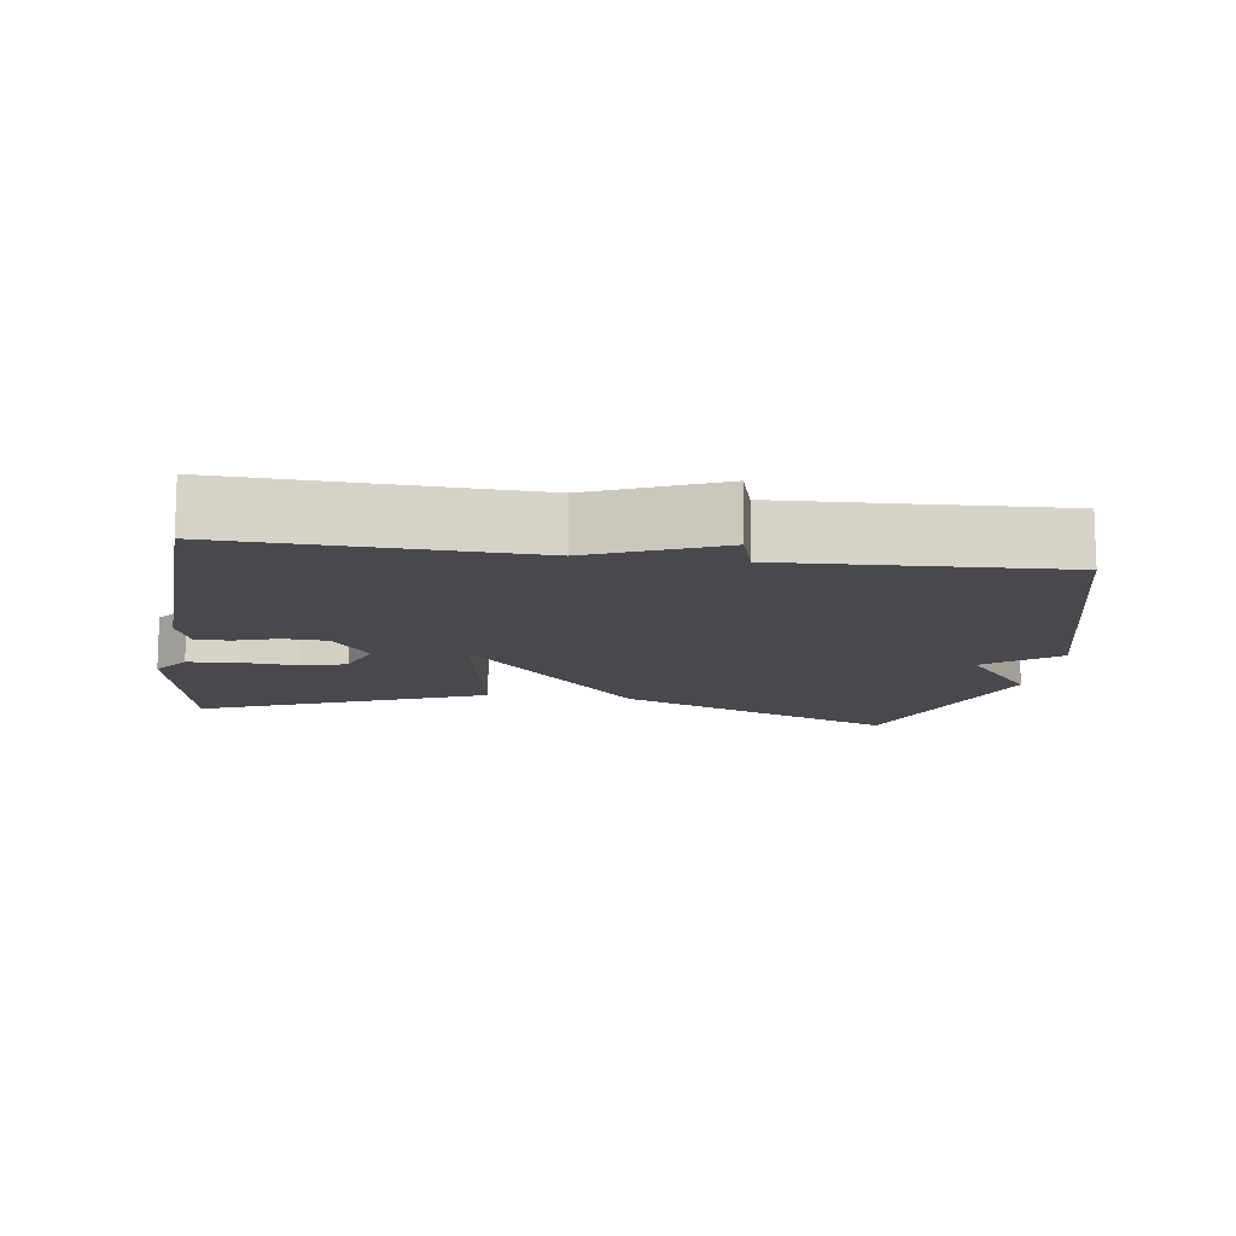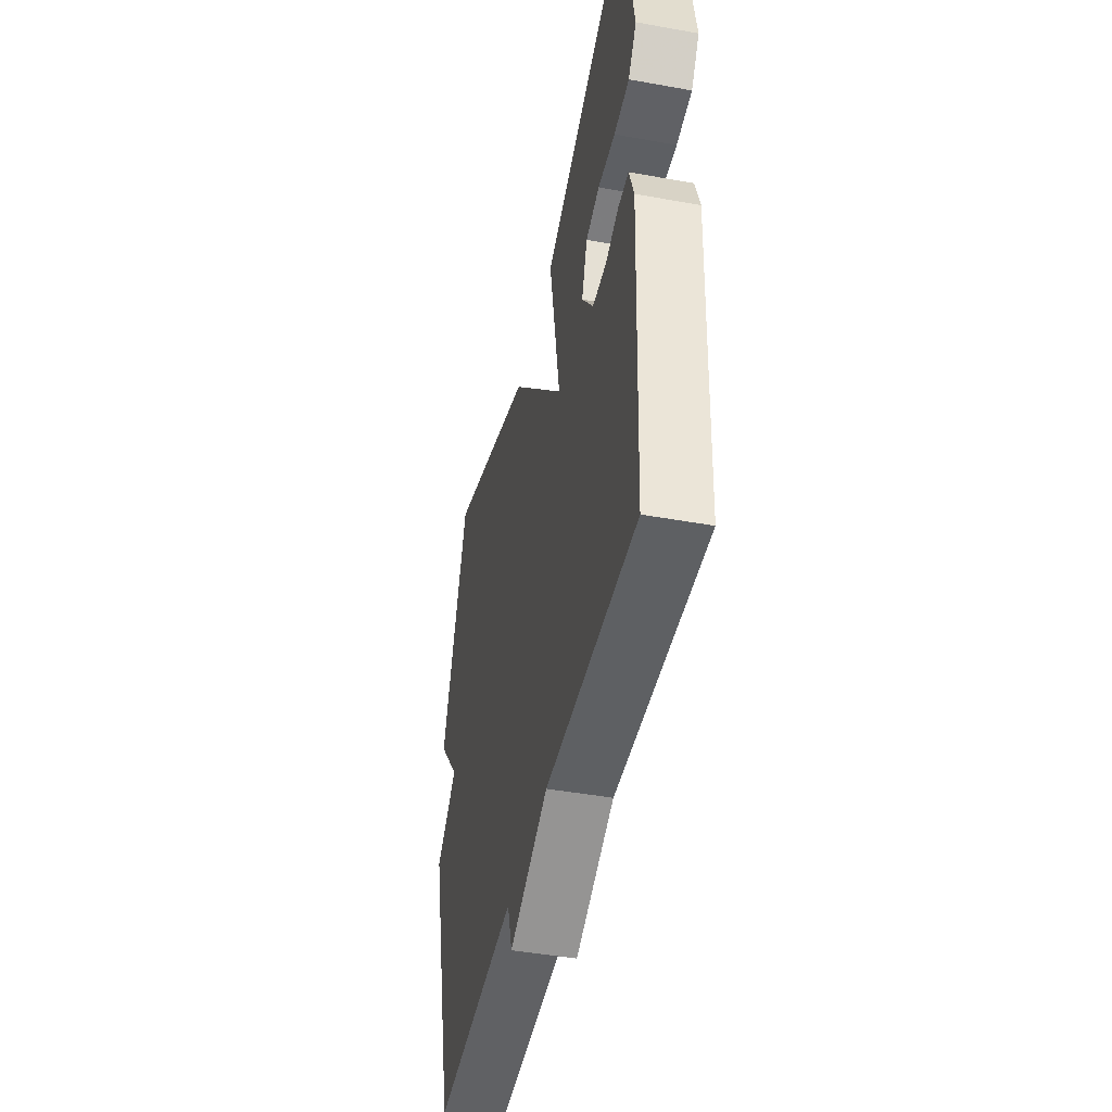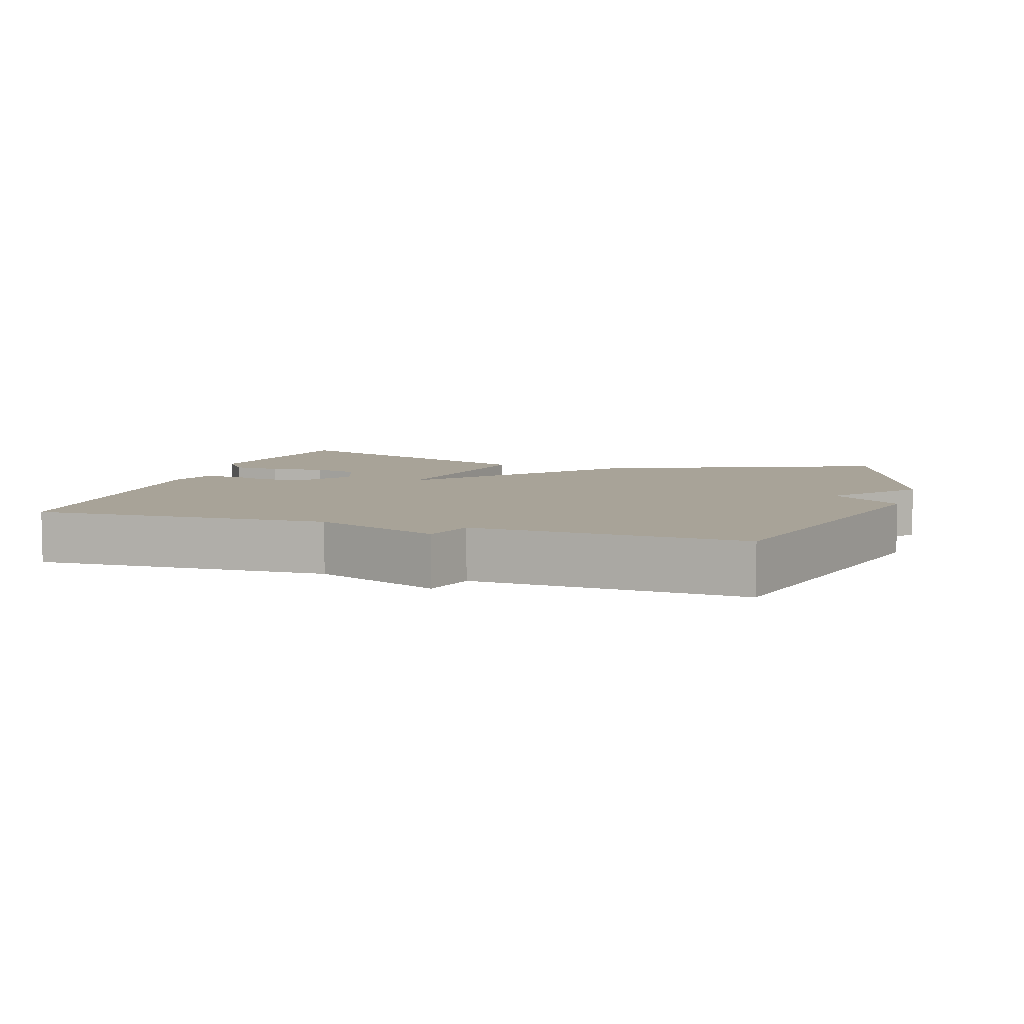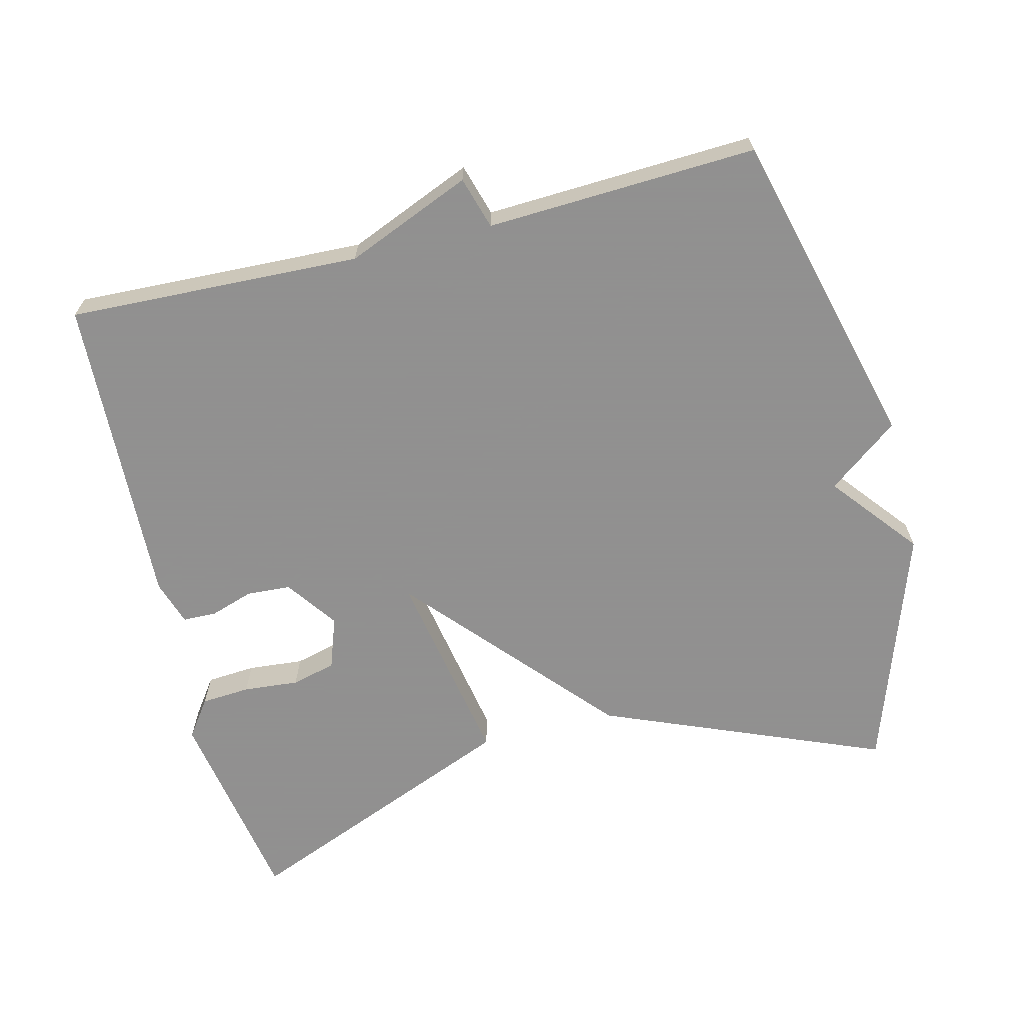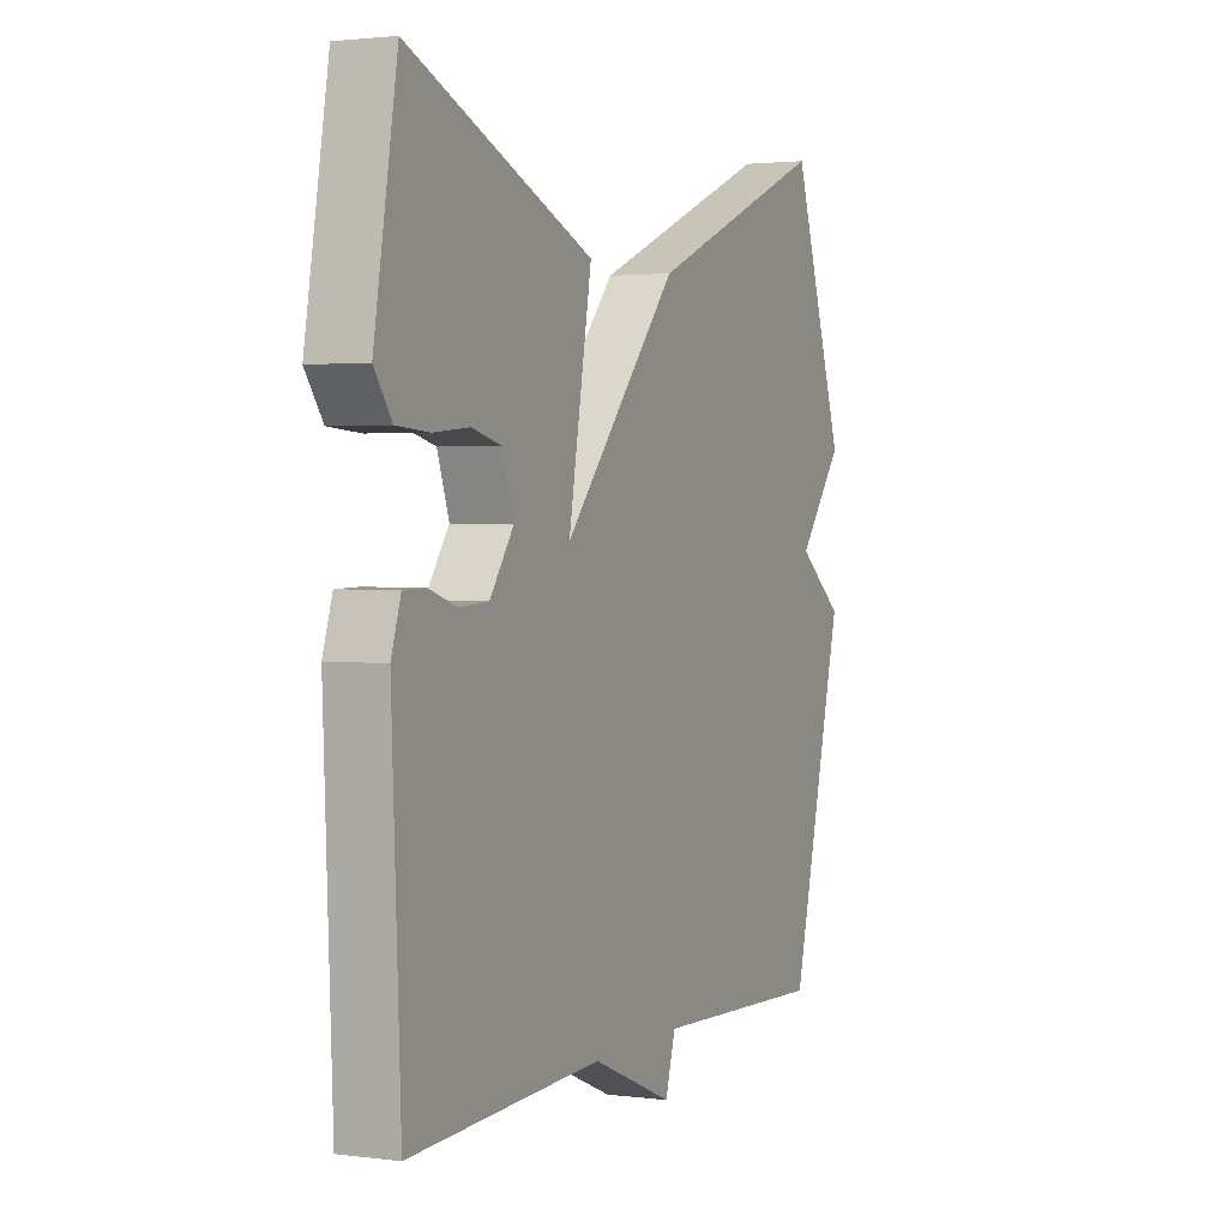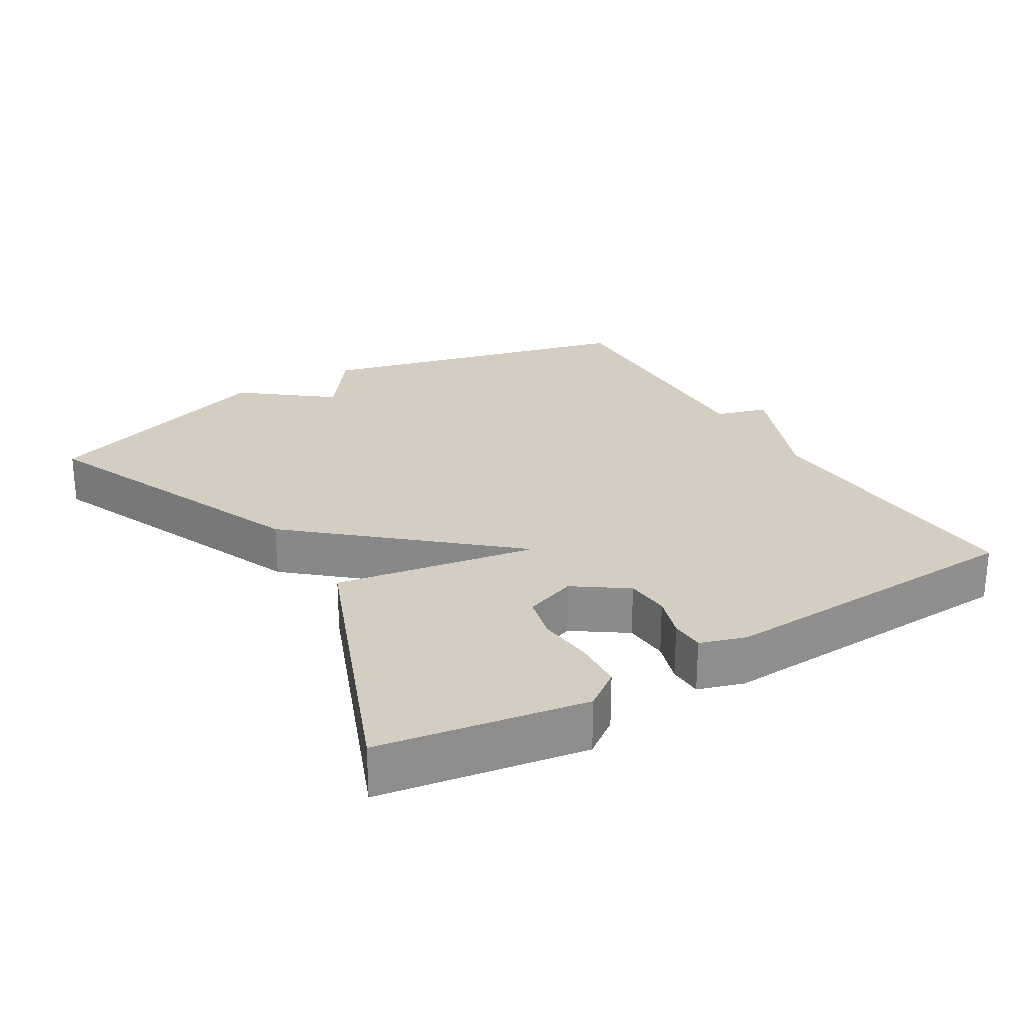
<metadata>
{"format":"obj","ext":"obj","renderer":"f3d","projection":"perspective","resolution":1024,"background":"white","views":[{"elev":-12.5,"azim":172.0,"up":"+Y"},{"elev":-44.7,"azim":78.1,"up":"+Z"},{"elev":6.9,"azim":-162.4,"up":"+Y"},{"elev":-65.8,"azim":-166.0,"up":"+Y"},{"elev":2.1,"azim":114.5,"up":"+Z"},{"elev":25.3,"azim":58.6,"up":"+Y"}]}
</metadata>
<code>
v 0.5 0.07 -0.5
v 0.084 0.07 -0.483
v -0.094 0.07 -0.557
v -0.116 0.07 -0.483
v -0.5 0.07 -0.5
v -0.618 0.07 -0.044
v -0.518 0.07 0.032
v -0.618 0.07 0.156
v -0.5 0.07 0.5
v -0.101 0.07 0.336
v 0.15 0.07 0.051
v 0.099 0.07 0.336
v 0.5 0.07 0.5
v 0.55 0.07 0.21
v 0.512 0.07 0.157
v 0.442 0.07 0.152
v 0.363 0.07 0.159
v 0.3 0.07 0.143
v 0.274 0.07 0.069
v 0.326 0.07 -0.004
v 0.389 0.07 -0.008
v 0.45 0.07 0.012
v 0.498 0.07 0.011
v 0.519 0.07 -0.053
v 0.5 0 -0.5
v 0.084 0 -0.483
v -0.094 0 -0.557
v -0.116 0 -0.483
v -0.5 0 -0.5
v -0.618 0 -0.044
v -0.518 0 0.032
v -0.618 0 0.156
v -0.5 0 0.5
v -0.101 0 0.336
v 0.15 0 0.051
v 0.099 0 0.336
v 0.5 0 0.5
v 0.55 0 0.21
v 0.512 0 0.157
v 0.442 0 0.152
v 0.363 0 0.159
v 0.3 0 0.143
v 0.274 0 0.069
v 0.326 0 -0.004
v 0.389 0 -0.008
v 0.45 0 0.012
v 0.498 0 0.011
v 0.519 0 -0.053
f 24 1 2
f 23 24 2
f 22 23 2
f 21 22 2
f 2 3 4
f 21 2 4
f 20 21 4
f 19 20 4 5
f 18 19 5
f 15 16 17
f 14 15 17
f 13 14 17
f 12 13 17
f 12 17 18
f 11 12 18
f 9 10 11
f 8 9 11
f 7 8 11
f 5 6 7 11
f 5 11 18
f 26 25 48
f 26 48 47
f 26 47 46
f 26 46 45
f 28 27 26
f 28 26 45
f 28 45 44
f 29 28 44 43
f 29 43 42
f 41 40 39
f 41 39 38
f 41 38 37
f 41 37 36
f 42 41 36
f 42 36 35
f 35 34 33
f 35 33 32
f 35 32 31
f 35 31 30 29
f 42 35 29
f 1 25 26 2
f 2 26 27 3
f 3 27 28 4
f 4 28 29 5
f 5 29 30 6
f 6 30 31 7
f 7 31 32 8
f 8 32 33 9
f 9 33 34 10
f 10 34 35 11
f 11 35 36 12
f 12 36 37 13
f 13 37 38 14
f 14 38 39 15
f 15 39 40 16
f 16 40 41 17
f 17 41 42 18
f 18 42 43 19
f 19 43 44 20
f 20 44 45 21
f 21 45 46 22
f 22 46 47 23
f 23 47 48 24
f 24 48 25 1

</code>
